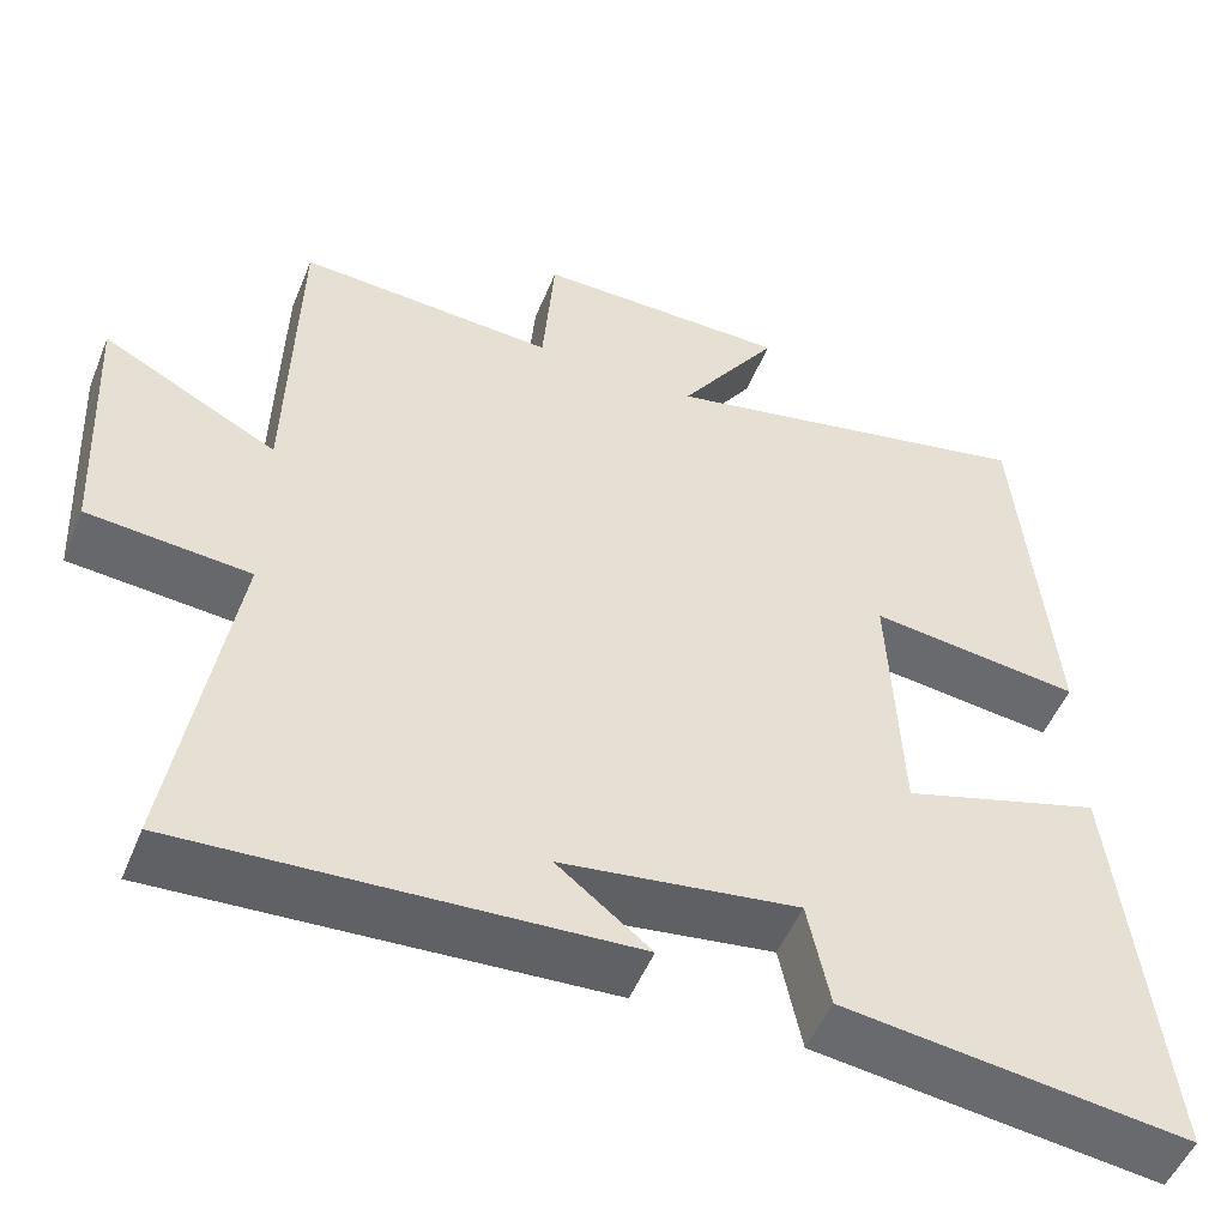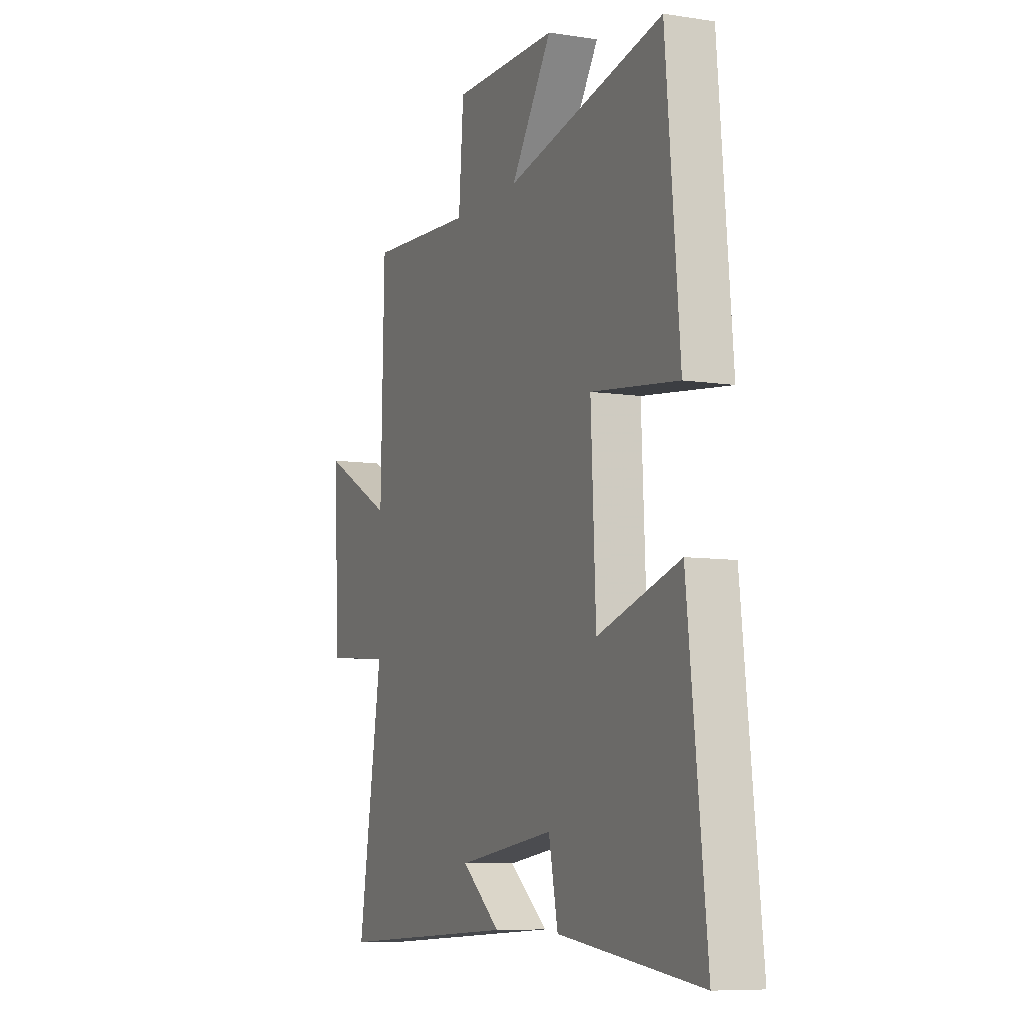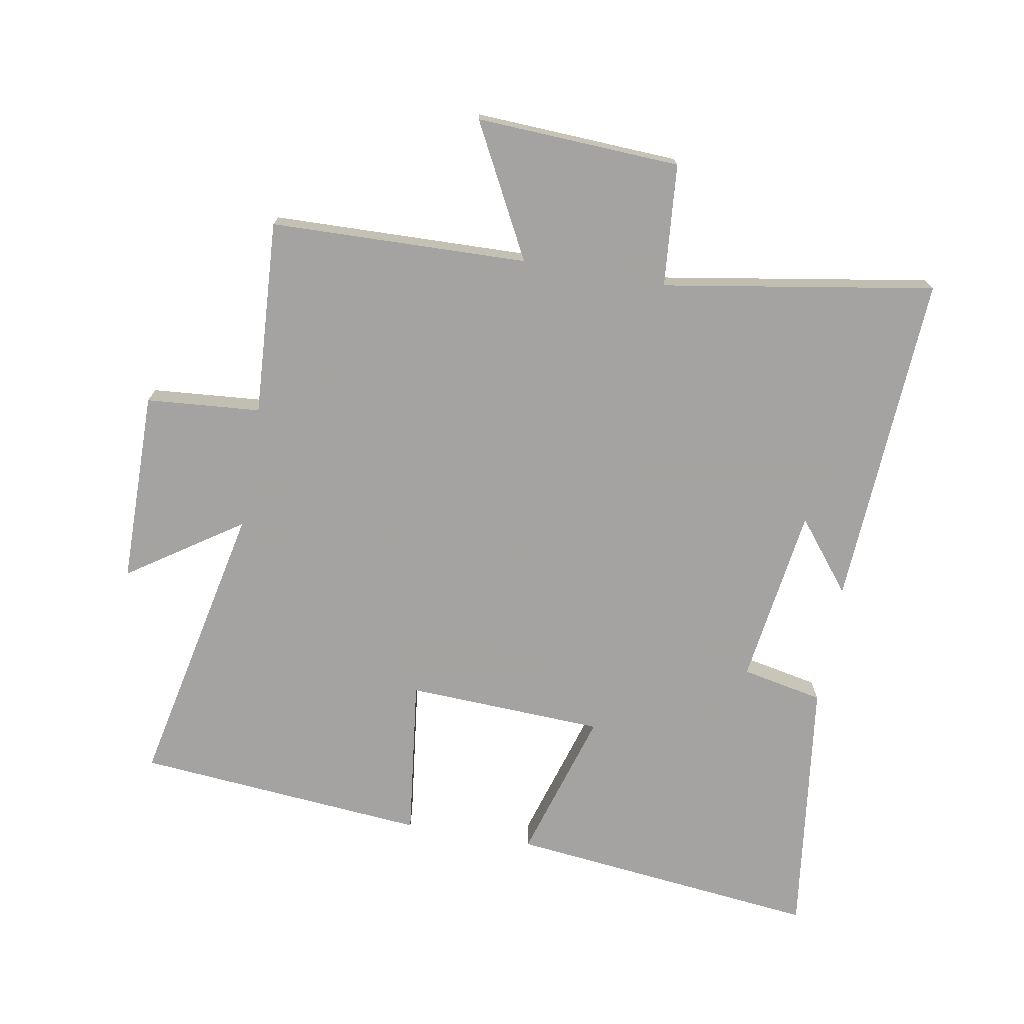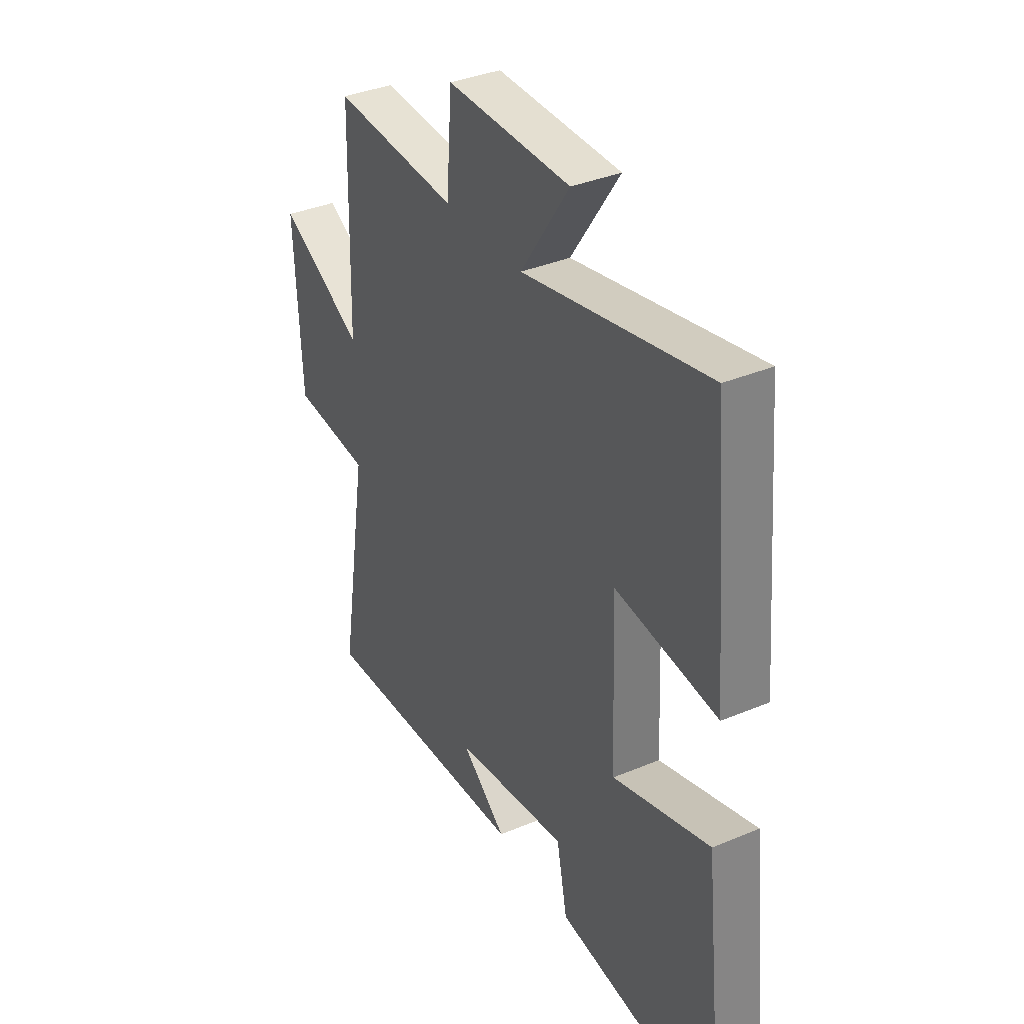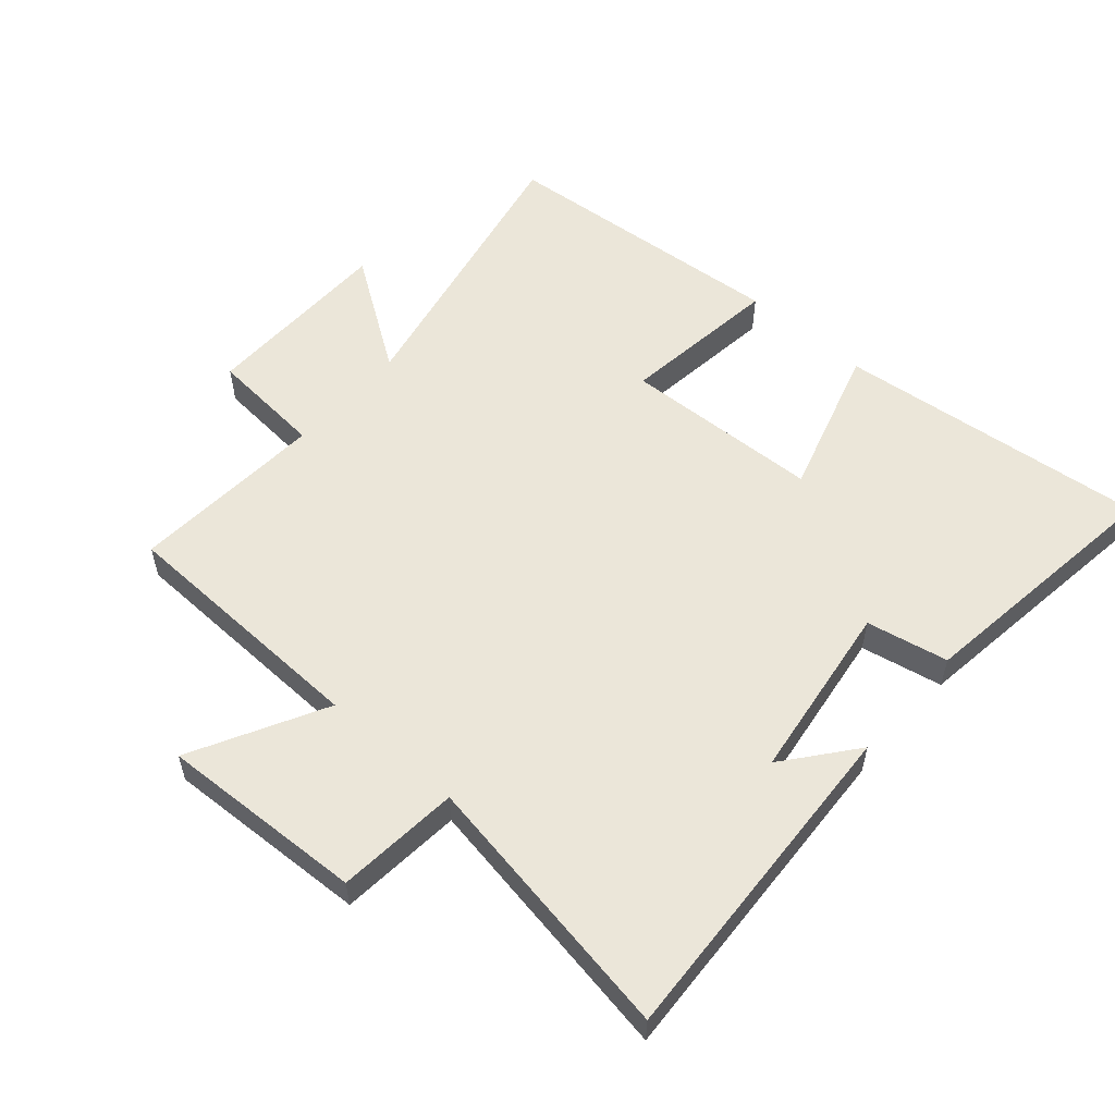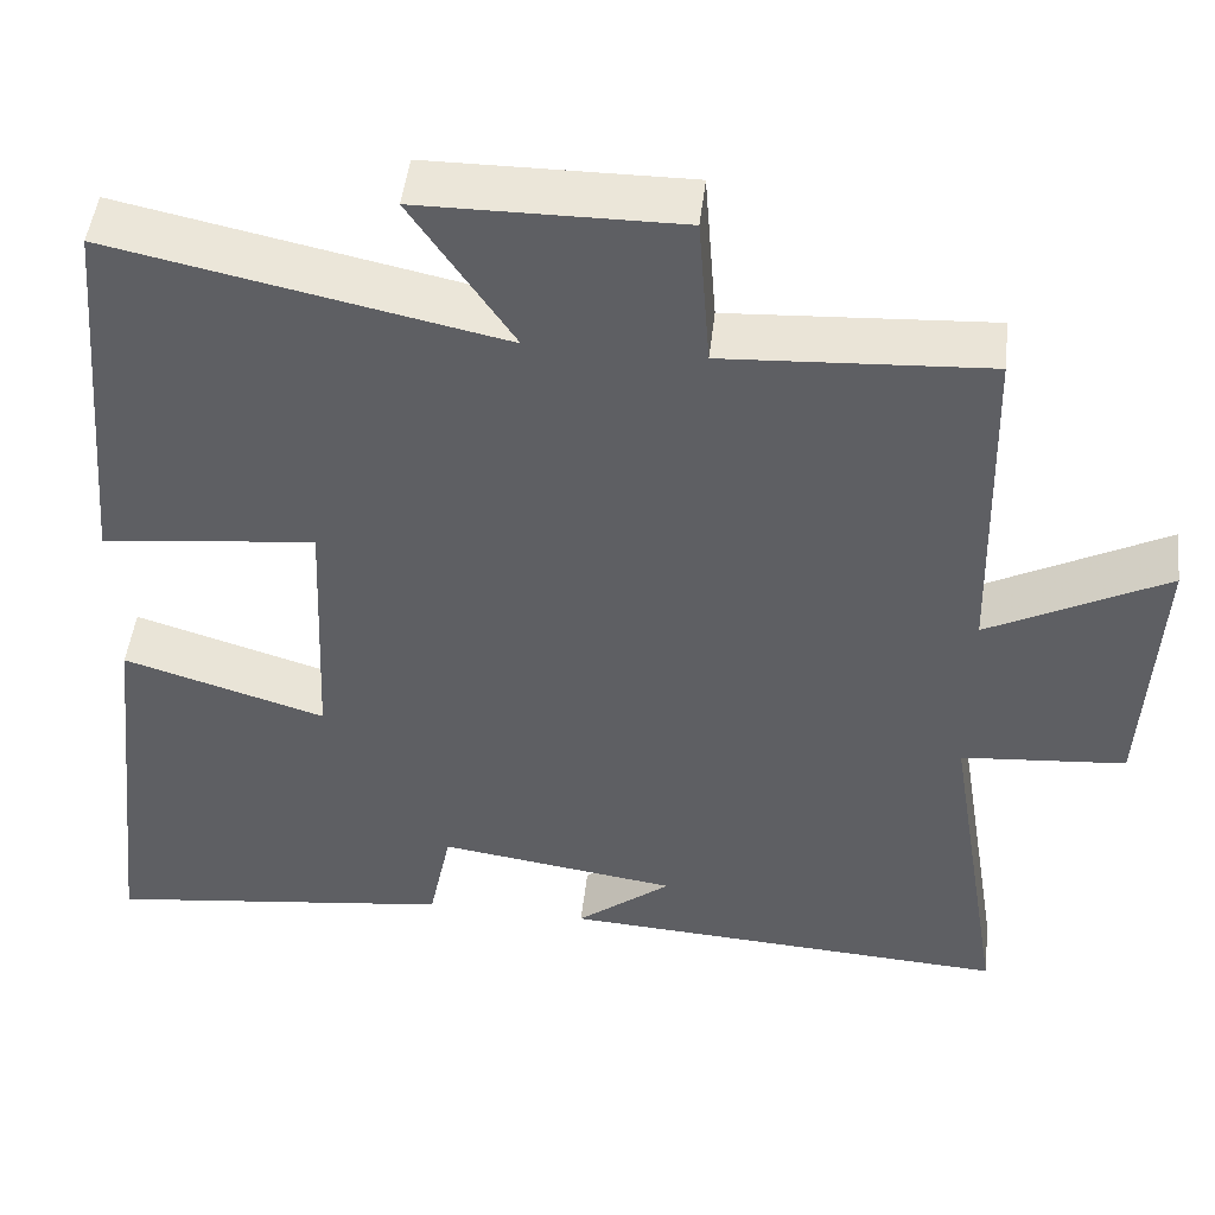
<metadata>
{"format":"obj","ext":"obj","renderer":"f3d","projection":"perspective","resolution":1024,"background":"white","views":[{"elev":-51.3,"azim":158.1,"up":"+Z"},{"elev":-8.0,"azim":-113.4,"up":"+Z"},{"elev":-73.1,"azim":80.1,"up":"+Y"},{"elev":36.3,"azim":-118.7,"up":"+Z"},{"elev":55.9,"azim":131.5,"up":"+Y"},{"elev":47.9,"azim":6.6,"up":"+Z"}]}
</metadata>
<code>
v 0.49 0.07 0.518
v 0.5 0.07 0.118
v 0.707 0.07 0.226
v 0.691 0.07 -0.092
v 0.5 0.07 -0.108
v 0.569 0.07 -0.531
v 0.046 0.07 -0.5
v 0.156 0.07 -0.413
v -0.122 0.07 -0.373
v -0.148 0.07 -0.5
v -0.554 0.07 -0.551
v -0.5 0.07 -0.065
v -0.265 0.07 -0.137
v -0.251 0.07 0.171
v -0.5 0.07 0.141
v -0.46 0.07 0.595
v -0.01 0.07 0.5
v -0.128 0.07 0.676
v 0.172 0.07 0.678
v 0.186 0.07 0.5
v 0.49 0 0.518
v 0.5 0 0.118
v 0.707 0 0.226
v 0.691 0 -0.092
v 0.5 0 -0.108
v 0.569 0 -0.531
v 0.046 0 -0.5
v 0.156 0 -0.413
v -0.122 0 -0.373
v -0.148 0 -0.5
v -0.554 0 -0.551
v -0.5 0 -0.065
v -0.265 0 -0.137
v -0.251 0 0.171
v -0.5 0 0.141
v -0.46 0 0.595
v -0.01 0 0.5
v -0.128 0 0.676
v 0.172 0 0.678
v 0.186 0 0.5
f 17 18 19 20
f 14 15 16 17
f 13 14 17 20
f 10 11 12 13
f 9 10 13
f 8 9 13 20
f 6 7 8
f 5 6 8 20
f 2 3 4 5
f 1 2 5 20
f 40 39 38 37
f 37 36 35 34
f 40 37 34 33
f 33 32 31 30
f 33 30 29
f 40 33 29 28
f 28 27 26
f 40 28 26 25
f 25 24 23 22
f 40 25 22 21
f 1 21 22 2
f 2 22 23 3
f 3 23 24 4
f 4 24 25 5
f 5 25 26 6
f 6 26 27 7
f 7 27 28 8
f 8 28 29 9
f 9 29 30 10
f 10 30 31 11
f 11 31 32 12
f 12 32 33 13
f 13 33 34 14
f 14 34 35 15
f 15 35 36 16
f 16 36 37 17
f 17 37 38 18
f 18 38 39 19
f 19 39 40 20
f 20 40 21 1

</code>
